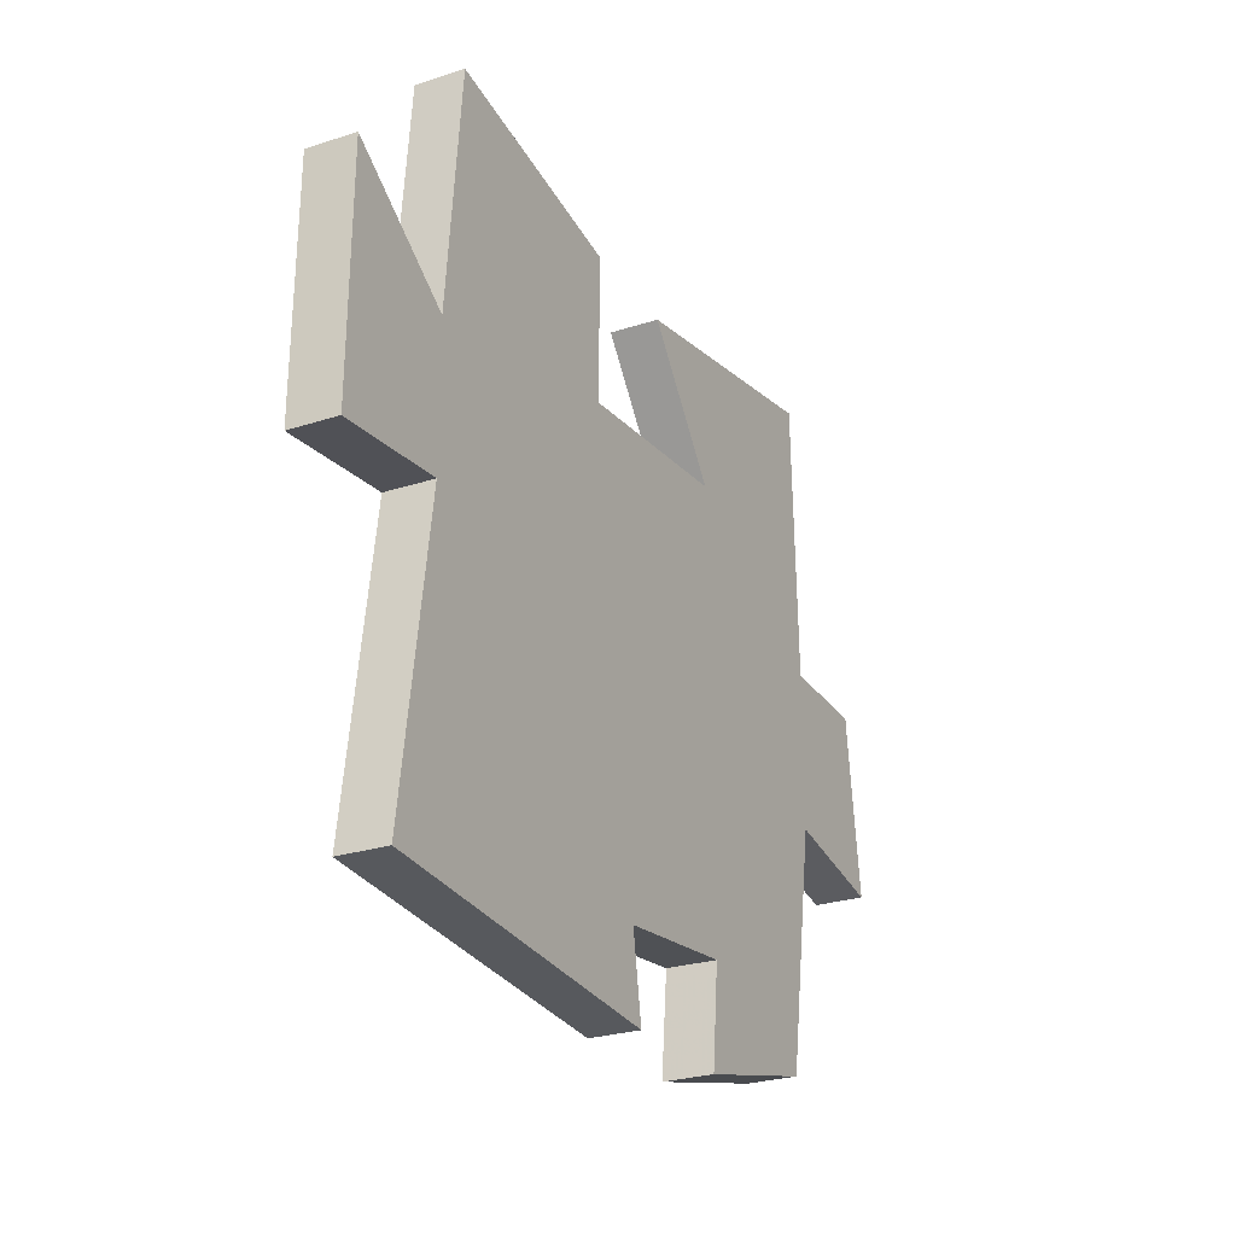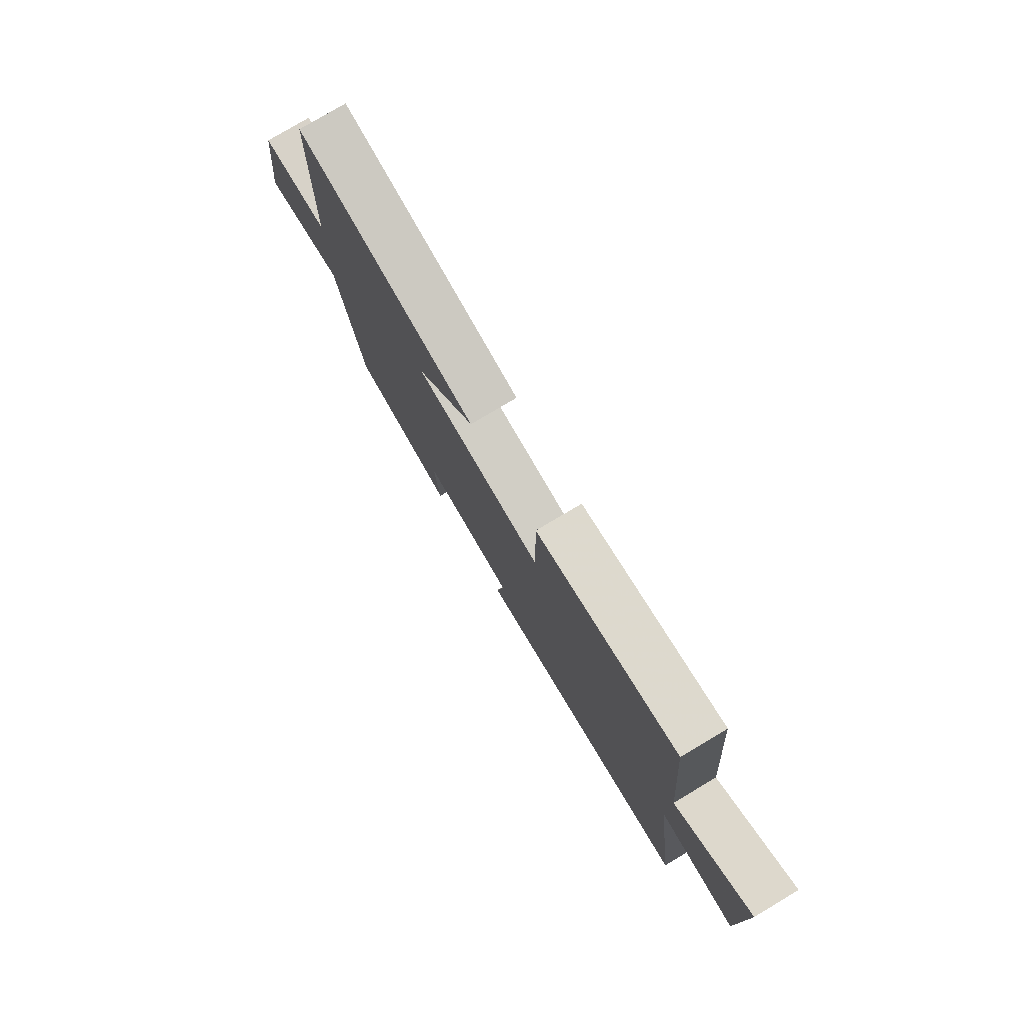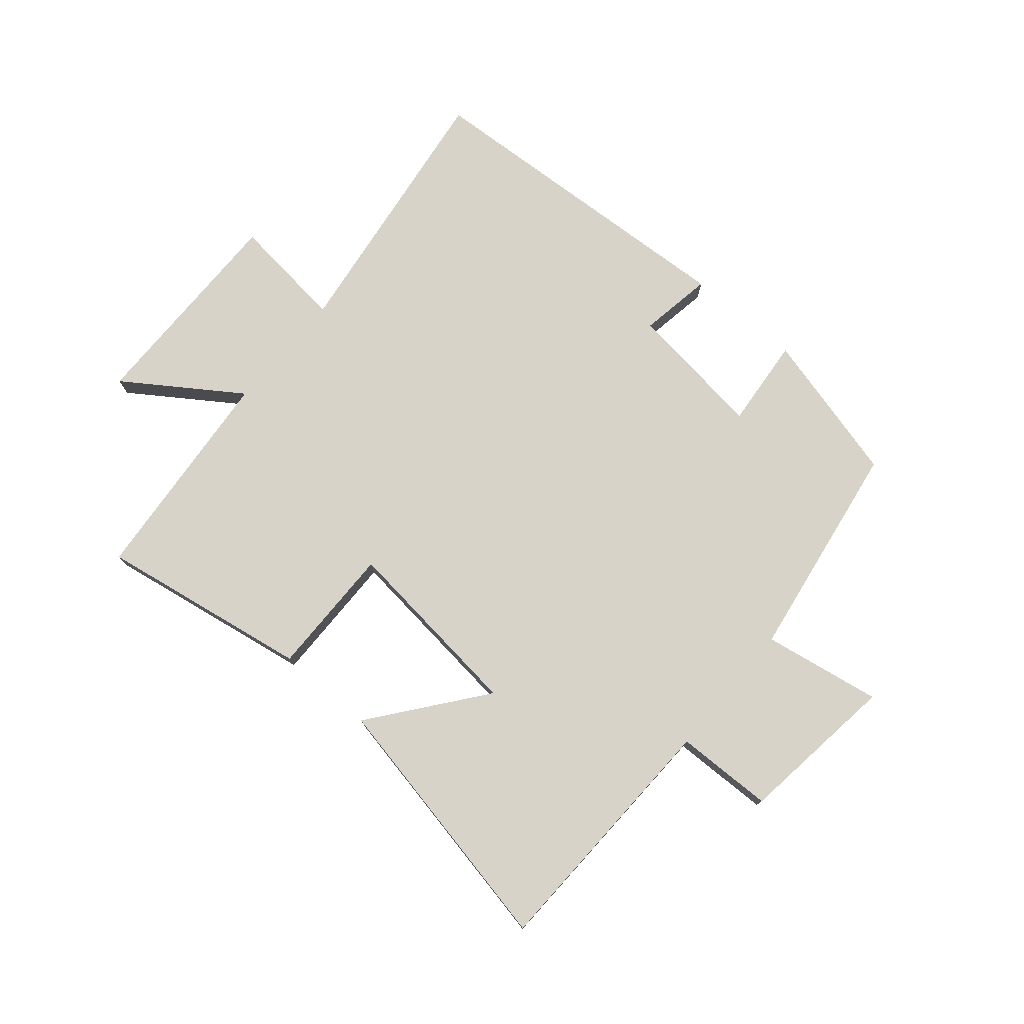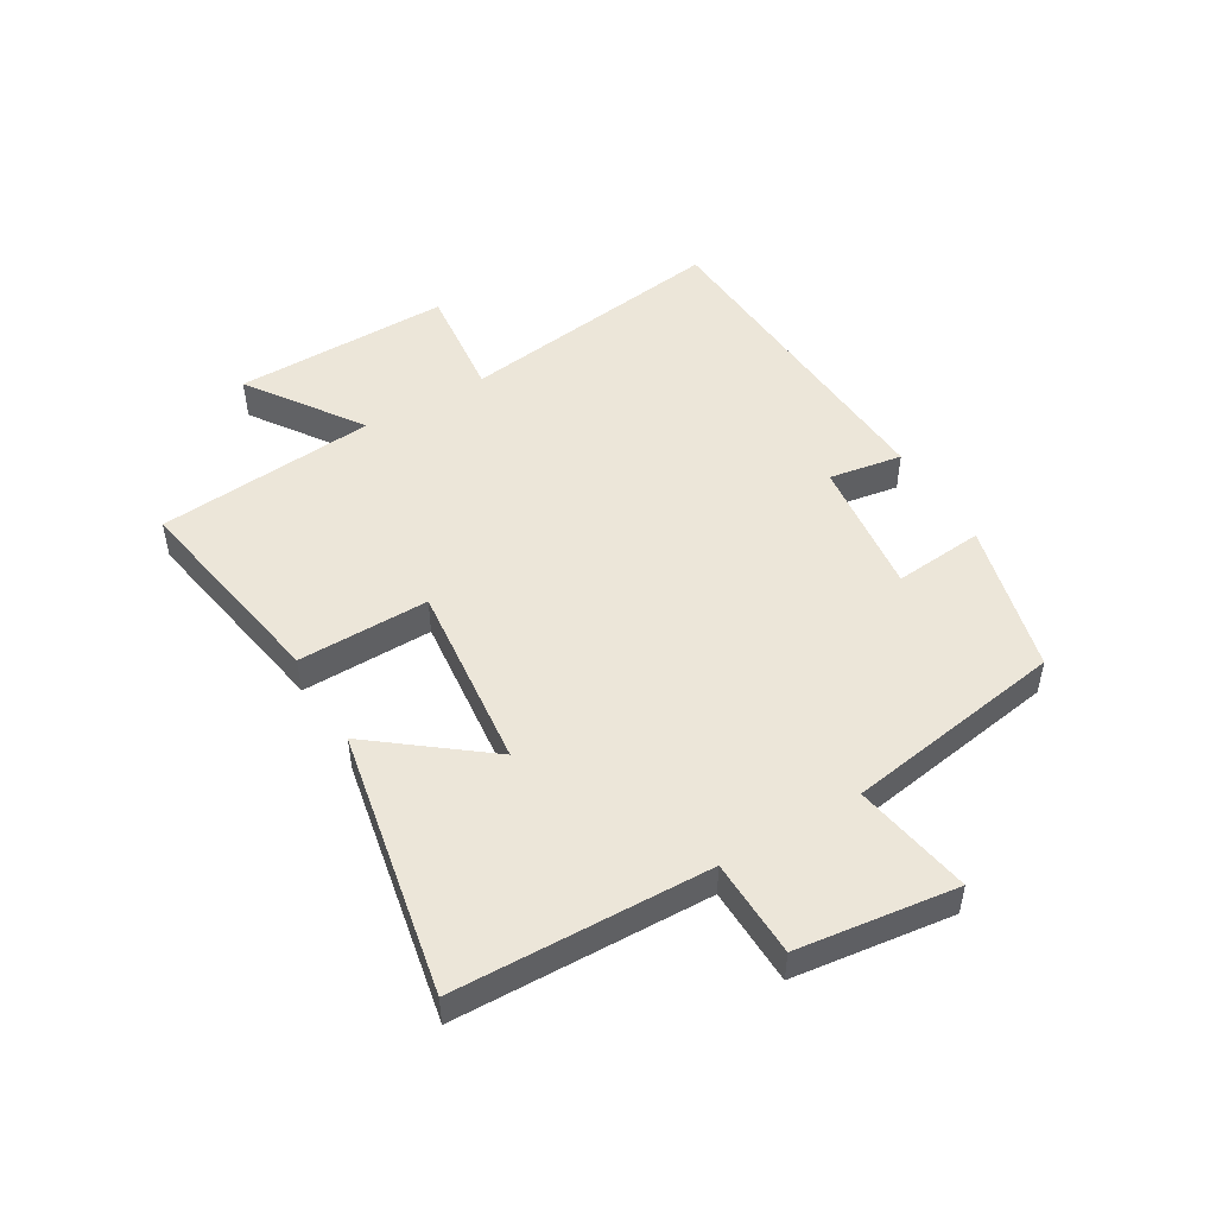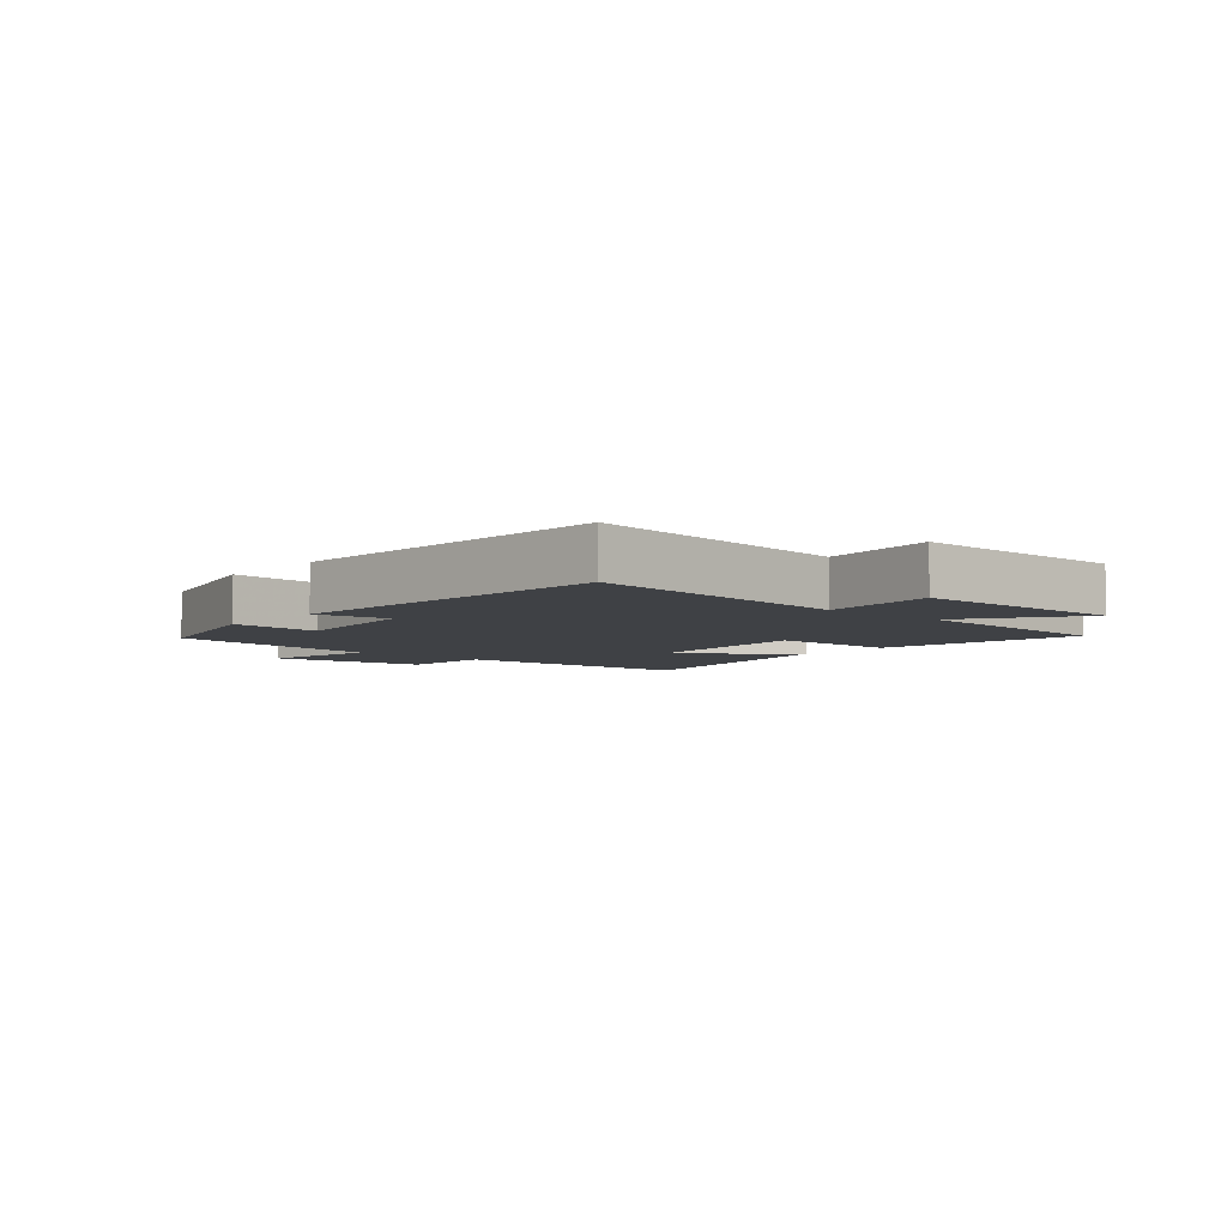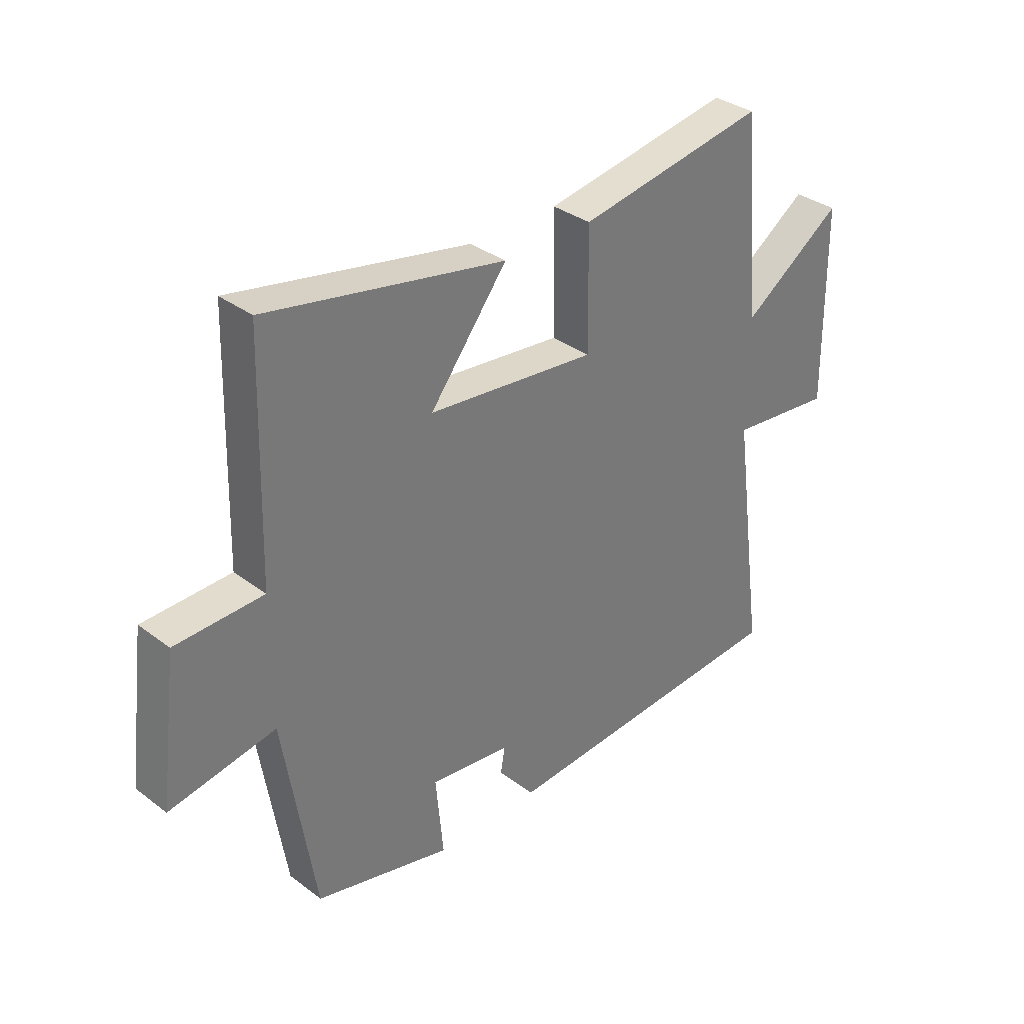
<metadata>
{"format":"obj","ext":"obj","renderer":"f3d","projection":"perspective","resolution":1024,"background":"white","views":[{"elev":-26.3,"azim":-62.9,"up":"+Z"},{"elev":78.2,"azim":-120.8,"up":"+Z"},{"elev":76.4,"azim":40.4,"up":"+Y"},{"elev":49.3,"azim":59.3,"up":"+Y"},{"elev":-5.4,"azim":-130.7,"up":"+Y"},{"elev":34.1,"azim":135.4,"up":"+Z"}]}
</metadata>
<code>
v 0.442 0.07 -0.435
v 0.189 0.07 -0.5
v 0.203 0.07 -0.35
v -0.027 0.07 -0.378
v -0.007 0.07 -0.5
v -0.562 0.07 -0.466
v -0.5 0.07 -0.016
v -0.692 0.07 -0.037
v -0.688 0.07 0.323
v -0.5 0.07 0.194
v -0.467 0.07 0.56
v -0.117 0.07 0.5
v -0.12 0.07 0.282
v 0.192 0.07 0.316
v 0.049 0.07 0.5
v 0.488 0.07 0.586
v 0.5 0.07 0.164
v 0.662 0.07 0.16
v 0.696 0.07 -0.104
v 0.5 0.07 -0.07
v 0.442 0 -0.435
v 0.189 0 -0.5
v 0.203 0 -0.35
v -0.027 0 -0.378
v -0.007 0 -0.5
v -0.562 0 -0.466
v -0.5 0 -0.016
v -0.692 0 -0.037
v -0.688 0 0.323
v -0.5 0 0.194
v -0.467 0 0.56
v -0.117 0 0.5
v -0.12 0 0.282
v 0.192 0 0.316
v 0.049 0 0.5
v 0.488 0 0.586
v 0.5 0 0.164
v 0.662 0 0.16
v 0.696 0 -0.104
v 0.5 0 -0.07
f 17 18 19 20
f 16 17 20
f 15 16 20
f 14 15 20
f 13 14 20 1
f 10 11 12 13
f 10 13 1
f 7 8 9 10
f 7 10 1
f 4 5 6 7
f 3 4 7
f 3 7 1
f 1 2 3
f 40 39 38 37
f 40 37 36
f 40 36 35
f 40 35 34
f 21 40 34 33
f 33 32 31 30
f 21 33 30
f 30 29 28 27
f 21 30 27
f 27 26 25 24
f 27 24 23
f 21 27 23
f 23 22 21
f 1 21 22 2
f 2 22 23 3
f 3 23 24 4
f 4 24 25 5
f 5 25 26 6
f 6 26 27 7
f 7 27 28 8
f 8 28 29 9
f 9 29 30 10
f 10 30 31 11
f 11 31 32 12
f 12 32 33 13
f 13 33 34 14
f 14 34 35 15
f 15 35 36 16
f 16 36 37 17
f 17 37 38 18
f 18 38 39 19
f 19 39 40 20
f 20 40 21 1

</code>
